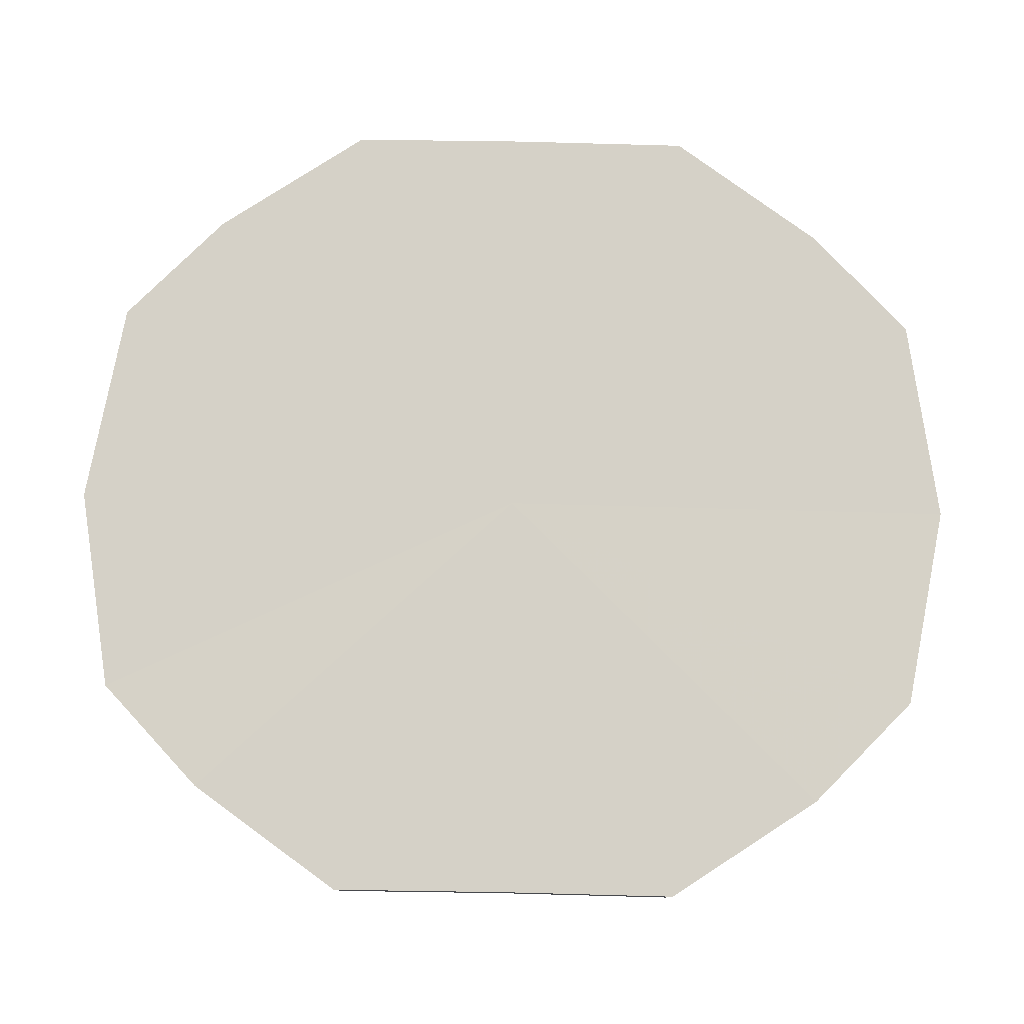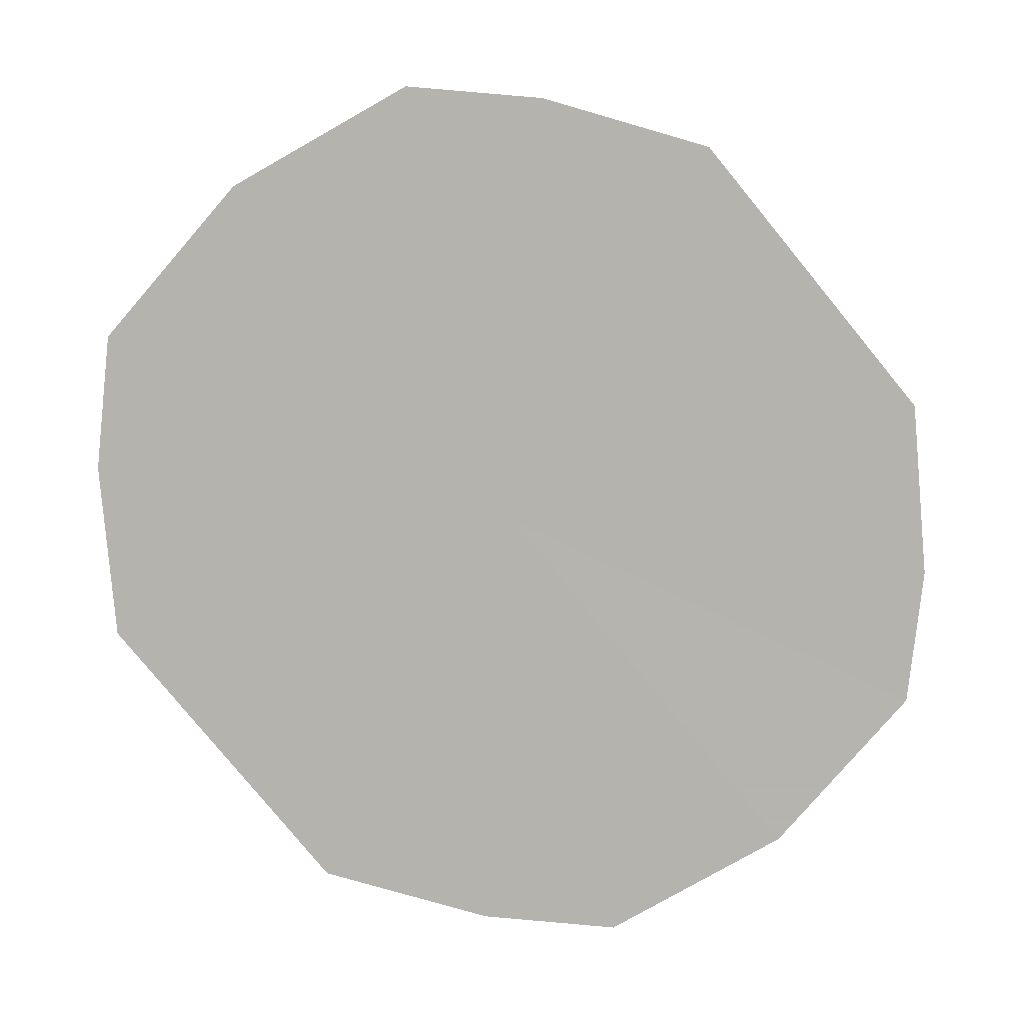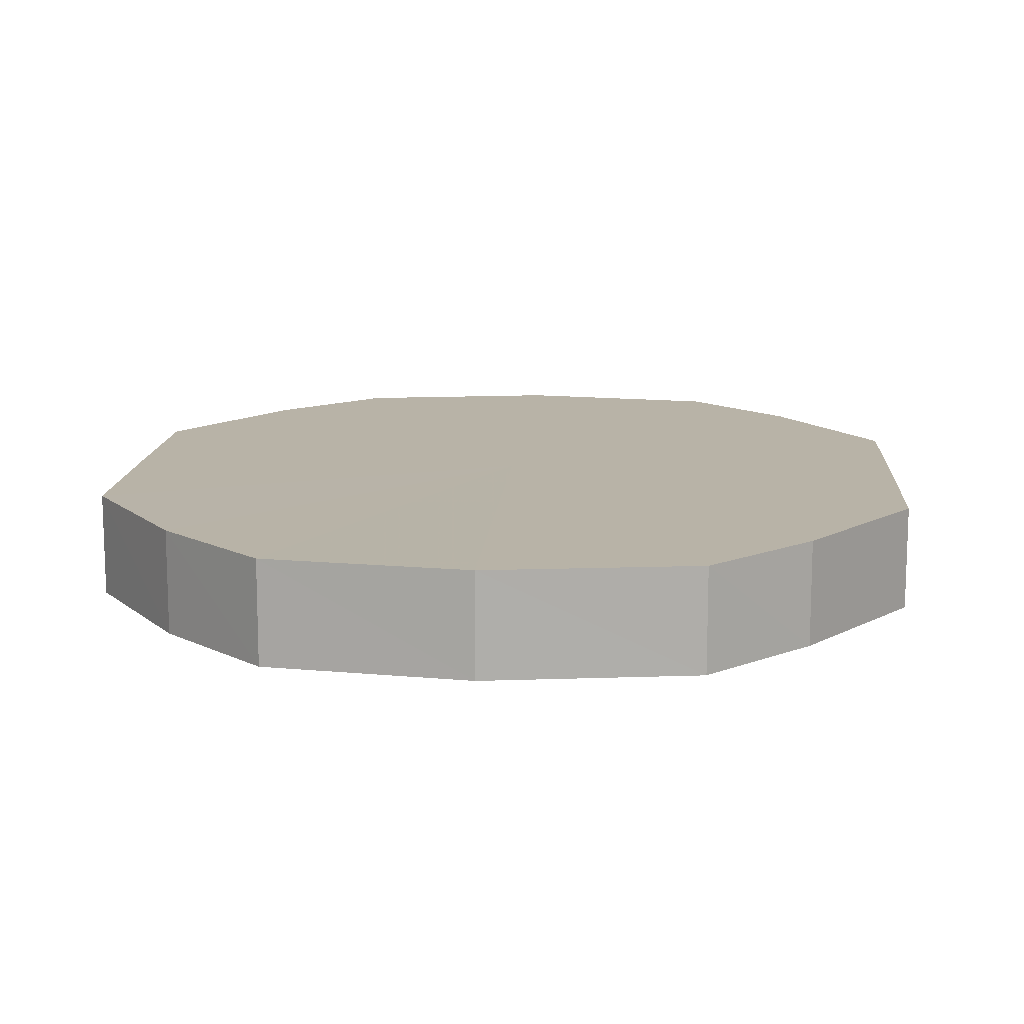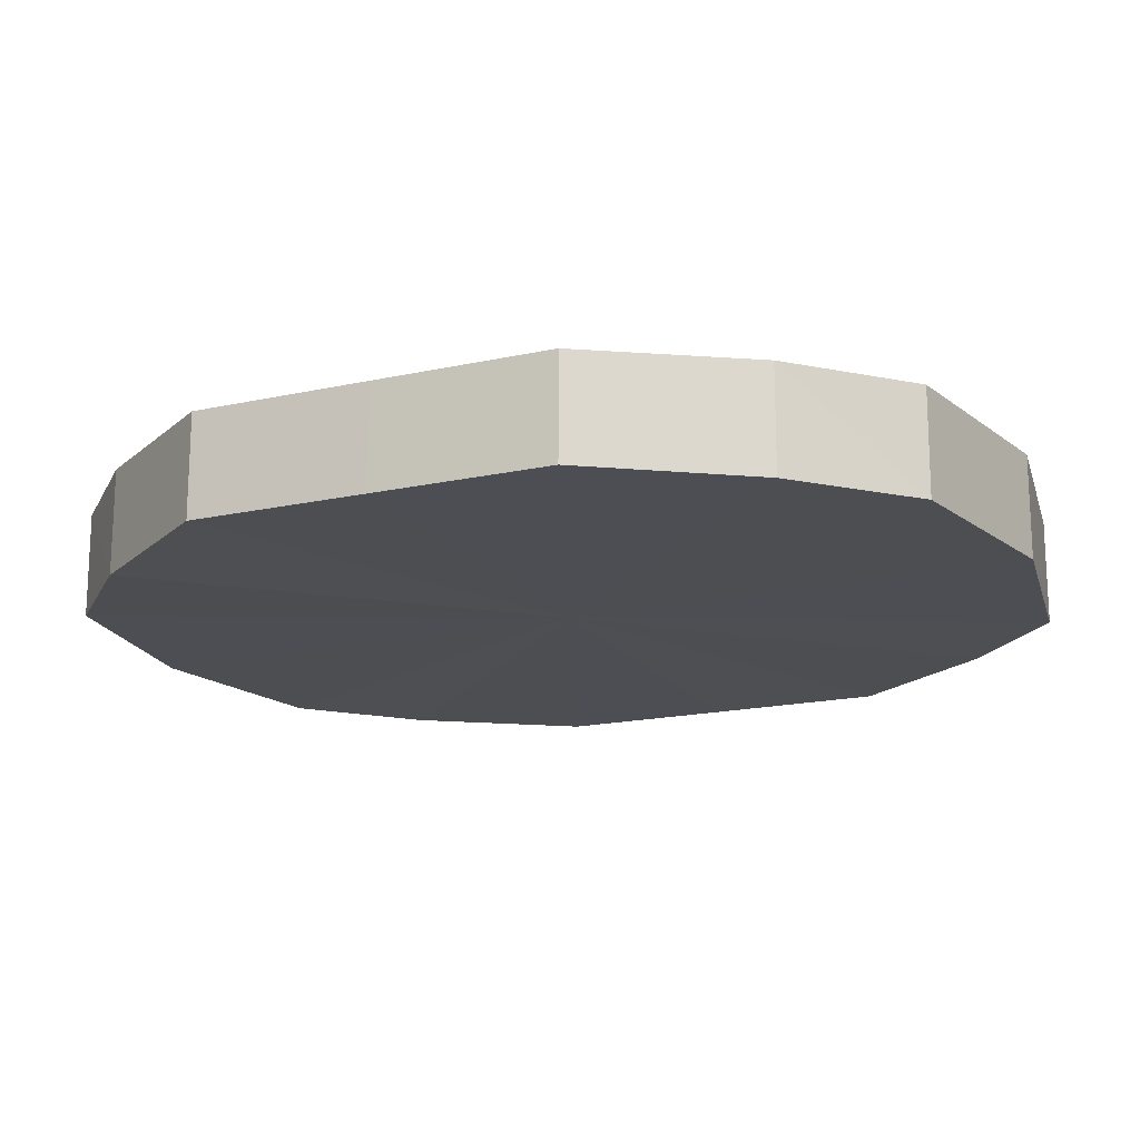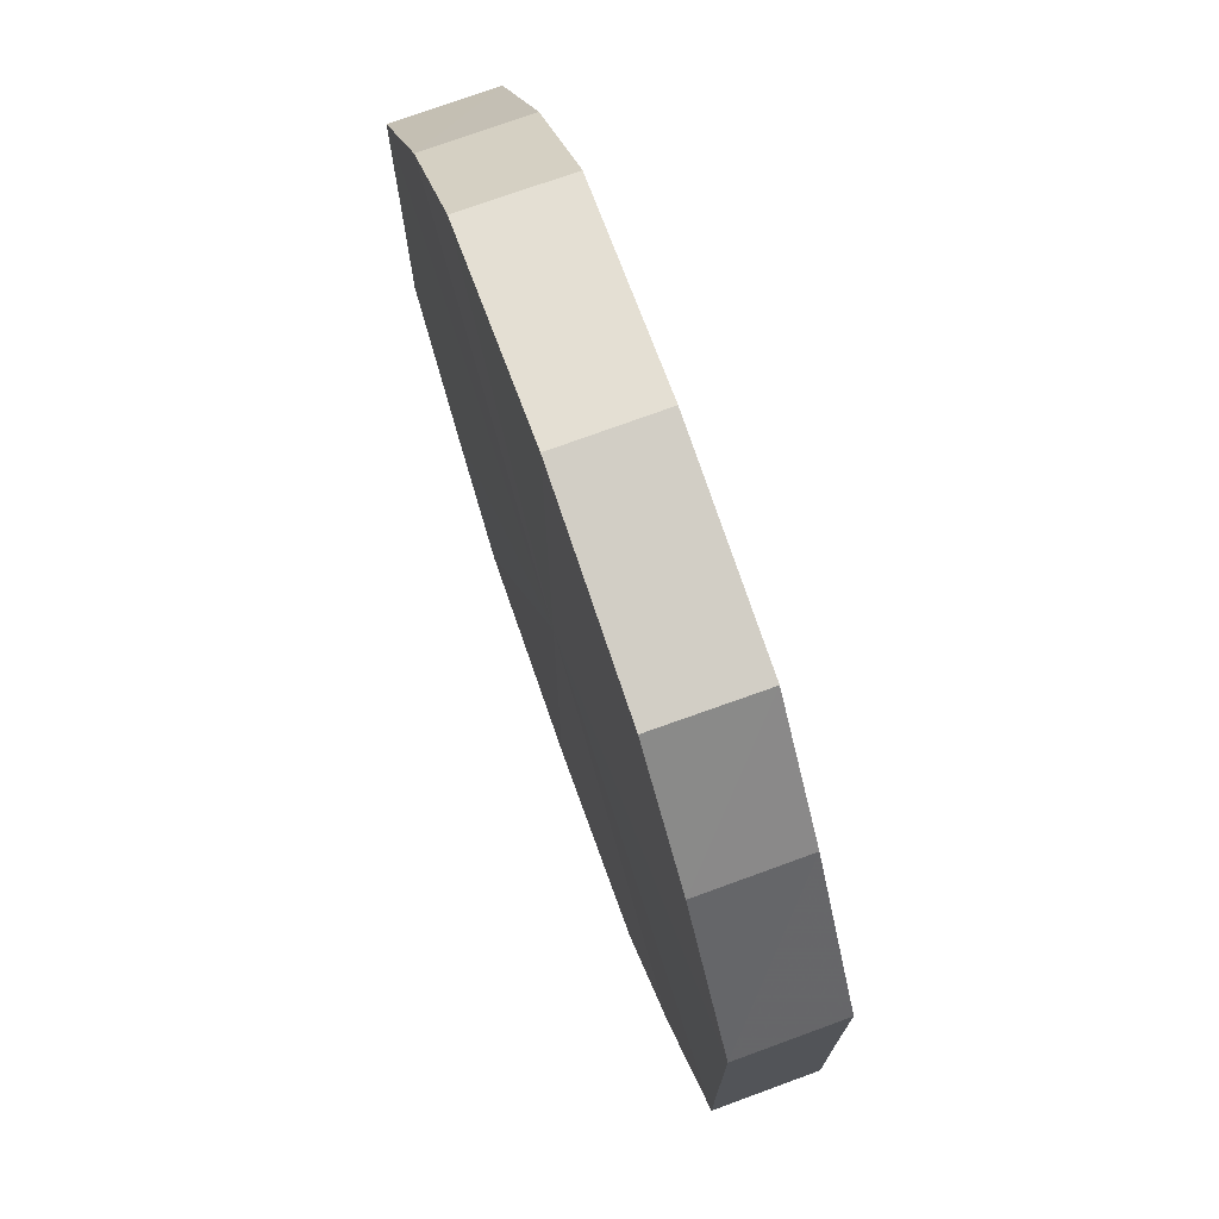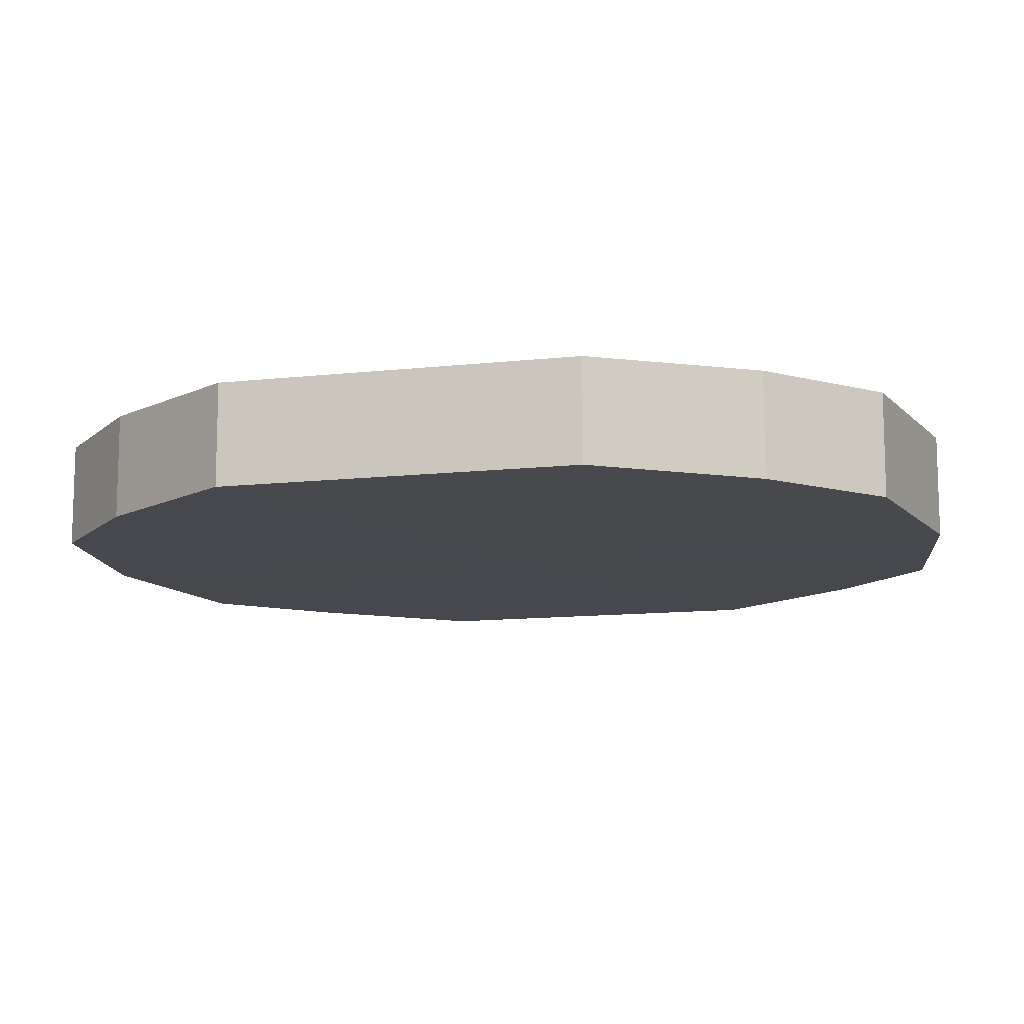
<metadata>
{"format":"obj","ext":"obj","renderer":"f3d","projection":"perspective","resolution":1024,"background":"white","views":[{"elev":79.0,"azim":-88.7,"up":"+Y"},{"elev":-80.0,"azim":39.4,"up":"+Y"},{"elev":12.8,"azim":-176.0,"up":"+Y"},{"elev":-17.3,"azim":114.4,"up":"+Y"},{"elev":74.1,"azim":-109.5,"up":"+Z"},{"elev":-11.9,"azim":105.1,"up":"+Y"}]}
</metadata>
<code>
o 1381
v 2229 1876 7.635
v 2229 1876 7.652
v 2229 1876 7.635
v 2229 1876 7.666
v 2229 1876 7.652
v 2229 1876 7.617
v 2229 1876 7.617
v 2229 1876 7.676
v 2229 1876 7.666
v 2229 1876 7.603
v 2229 1876 7.603
v 2229 1876 7.68
v 2229 1876 7.676
v 2229 1876 7.593
v 2229 1876 7.593
v 2229 1876 7.676
v 2229 1876 7.68
v 2229 1876 7.589
v 2229 1876 7.589
v 2229 1876 7.666
v 2229 1876 7.676
v 2229 1876 7.593
v 2229 1876 7.593
v 2229 1876 7.652
v 2229 1876 7.666
v 2229 1876 7.603
v 2229 1876 7.603
v 2229 1876 7.635
v 2229 1876 7.652
v 2229 1876 7.617
v 2229 1876 7.617
v 2229 1876 7.635
v 2229 1876 7.635
v 2229 1876 7.652
v 2229 1876 7.652
v 2229 1876 7.666
v 2229 1876 7.666
v 2229 1876 7.617
v 2229 1876 7.635
v 2229 1876 7.603
v 2229 1876 7.617
v 2229 1876 7.676
v 2229 1876 7.676
v 2229 1876 7.593
v 2229 1876 7.603
v 2229 1876 7.589
v 2229 1876 7.593
v 2229 1876 7.68
v 2229 1876 7.68
v 2229 1876 7.593
v 2229 1876 7.589
v 2229 1876 7.603
v 2229 1876 7.593
v 2229 1876 7.676
v 2229 1876 7.676
v 2229 1876 7.617
v 2229 1876 7.603
v 2229 1876 7.635
v 2229 1876 7.617
v 2229 1876 7.666
v 2229 1876 7.666
v 2229 1876 7.652
v 2229 1876 7.635
v 2229 1876 7.652
v 2229 1876 7.635
v 2229 1876 7.652
v 2229 1876 7.635
v 2229 1876 7.666
v 2229 1876 7.617
v 2229 1876 7.676
v 2229 1876 7.603
v 2229 1876 7.68
v 2229 1876 7.593
v 2229 1876 7.676
v 2229 1876 7.589
v 2229 1876 7.666
v 2229 1876 7.593
v 2229 1876 7.652
v 2229 1876 7.603
v 2229 1876 7.635
v 2229 1876 7.617
v 2229 1876 7.635
v 2229 1876 7.635
v 2229 1876 7.652
v 2229 1876 7.617
v 2229 1876 7.666
v 2229 1876 7.603
v 2229 1876 7.676
v 2229 1876 7.593
v 2229 1876 7.68
v 2229 1876 7.589
v 2229 1876 7.676
v 2229 1876 7.593
v 2229 1876 7.666
v 2229 1876 7.603
v 2229 1876 7.652
v 2229 1876 7.617
v 2229 1876 7.635
f 1 2 3
f 2 4 5
f 6 1 7
f 4 8 9
f 10 6 11
f 8 12 13
f 14 10 15
f 12 16 17
f 18 14 19
f 16 20 21
f 22 18 23
f 20 24 25
f 26 22 27
f 24 28 29
f 30 26 31
f 28 30 32
f 33 34 35
f 35 36 37
f 38 39 33
f 40 41 38
f 37 42 43
f 44 45 40
f 46 47 44
f 43 48 49
f 50 51 46
f 52 53 50
f 49 54 55
f 56 57 52
f 58 59 56
f 55 60 61
f 62 63 58
f 61 64 62
f 65 66 67
f 65 68 66
f 65 67 69
f 65 70 68
f 65 69 71
f 65 72 70
f 65 71 73
f 65 74 72
f 65 73 75
f 65 76 74
f 65 75 77
f 65 78 76
f 65 77 79
f 65 80 78
f 65 79 81
f 65 81 80
f 82 83 84
f 82 85 83
f 82 84 86
f 82 87 85
f 82 86 88
f 82 89 87
f 82 88 90
f 82 91 89
f 82 90 92
f 82 93 91
f 82 92 94
f 82 95 93
f 82 94 96
f 82 97 95
f 82 96 98
f 82 98 97

</code>
